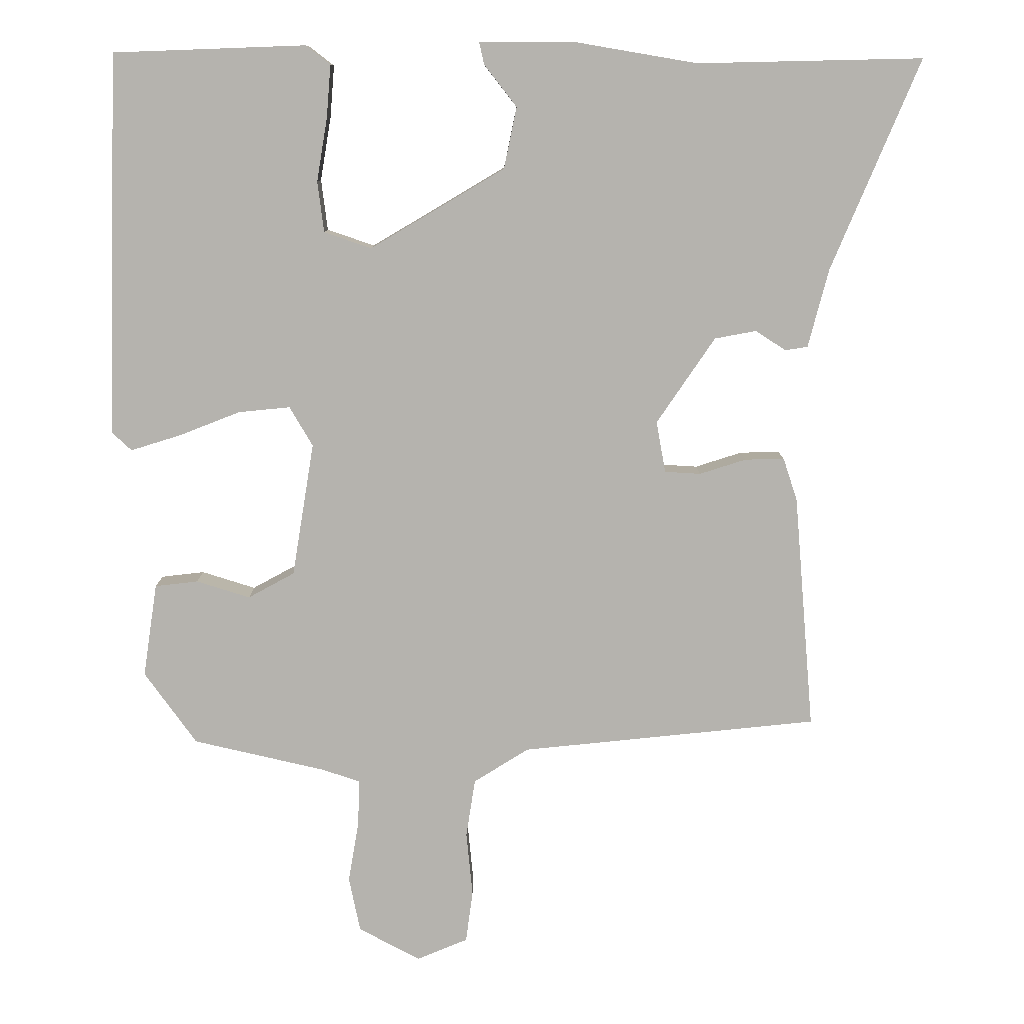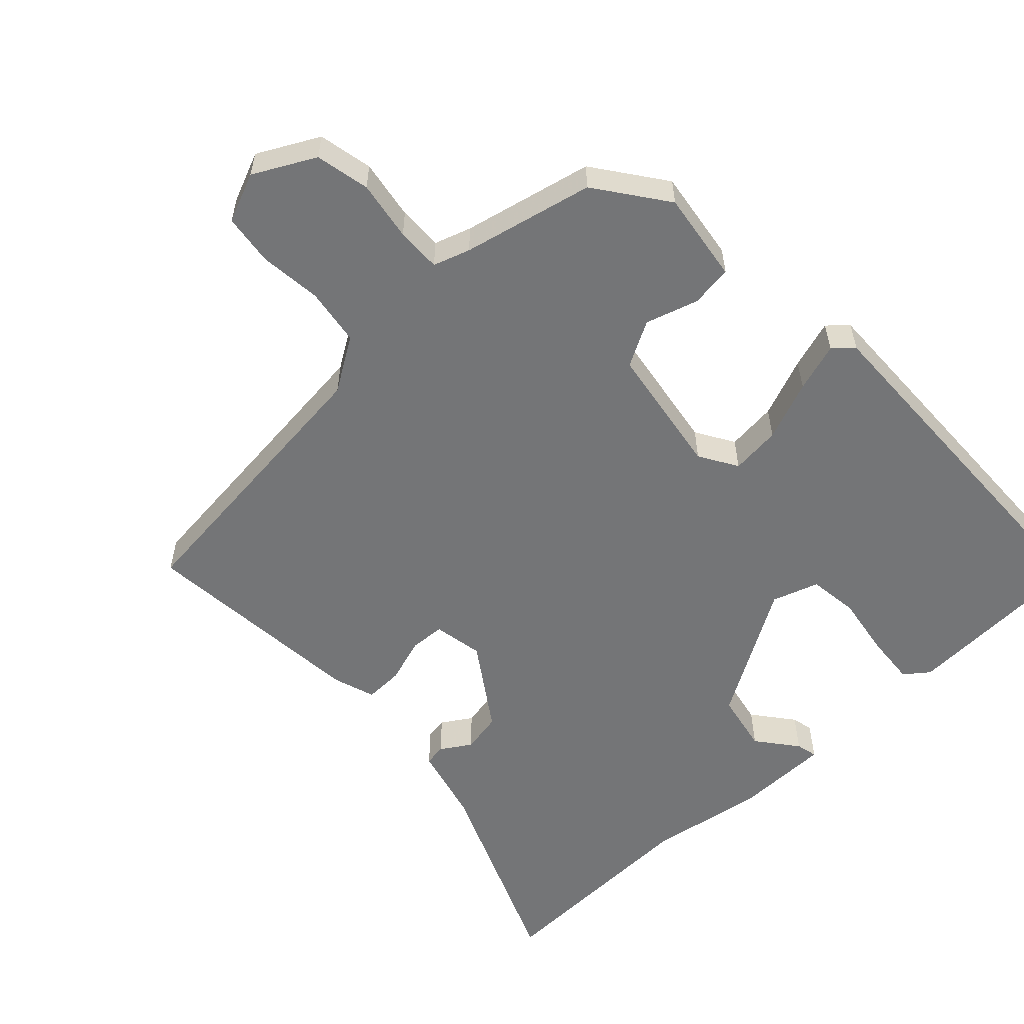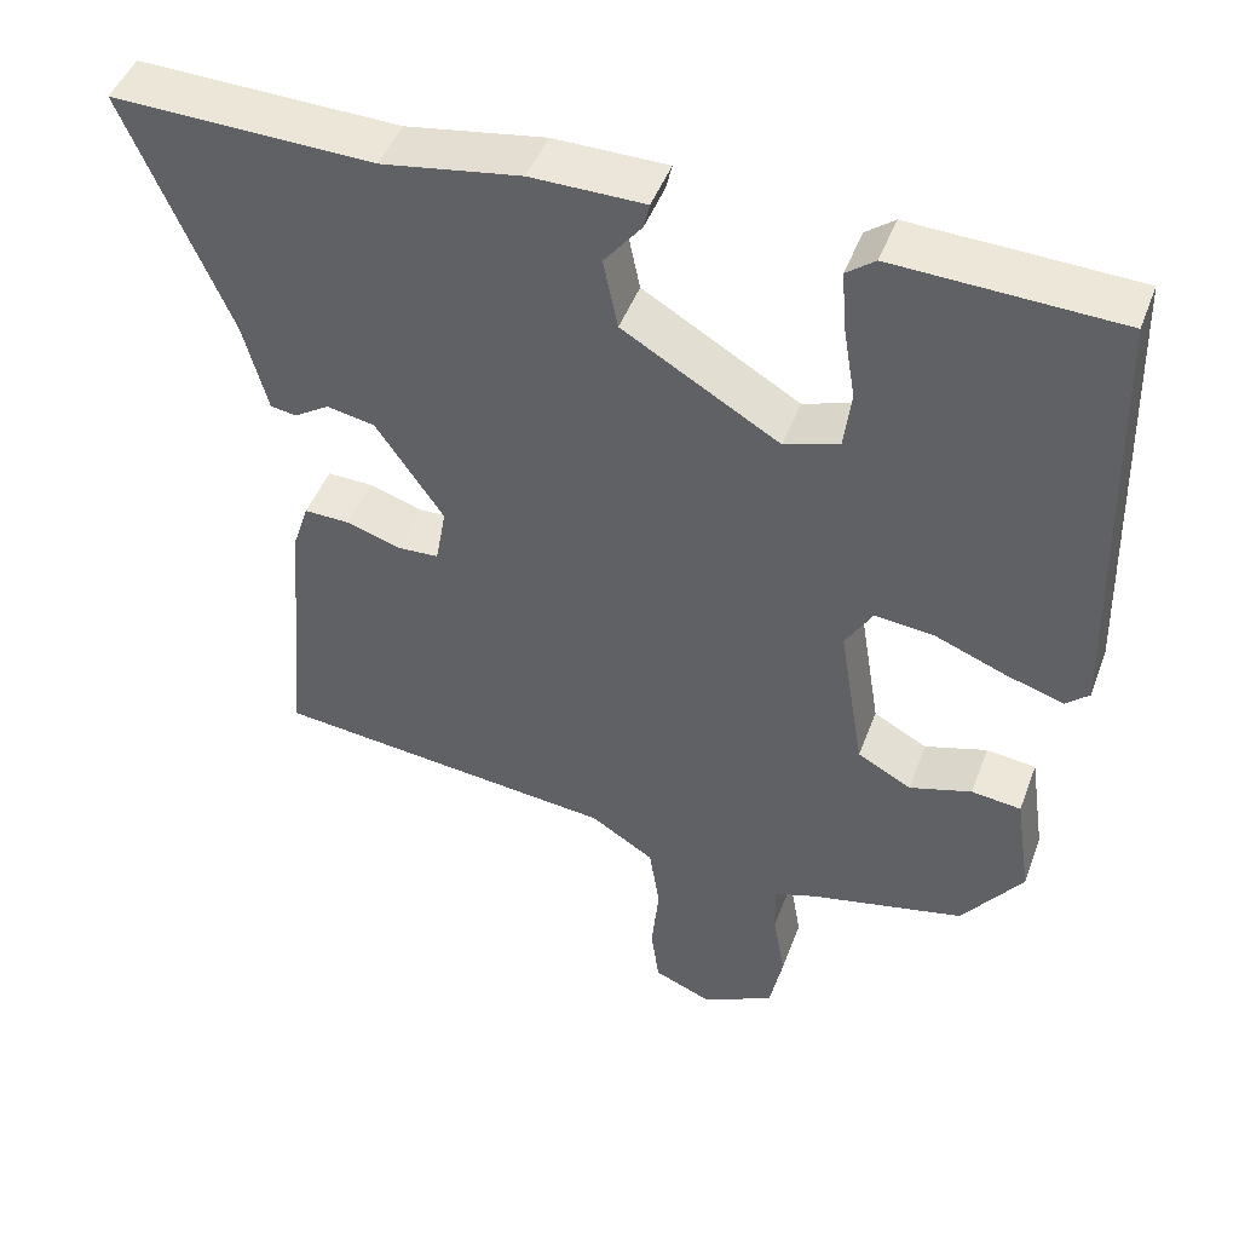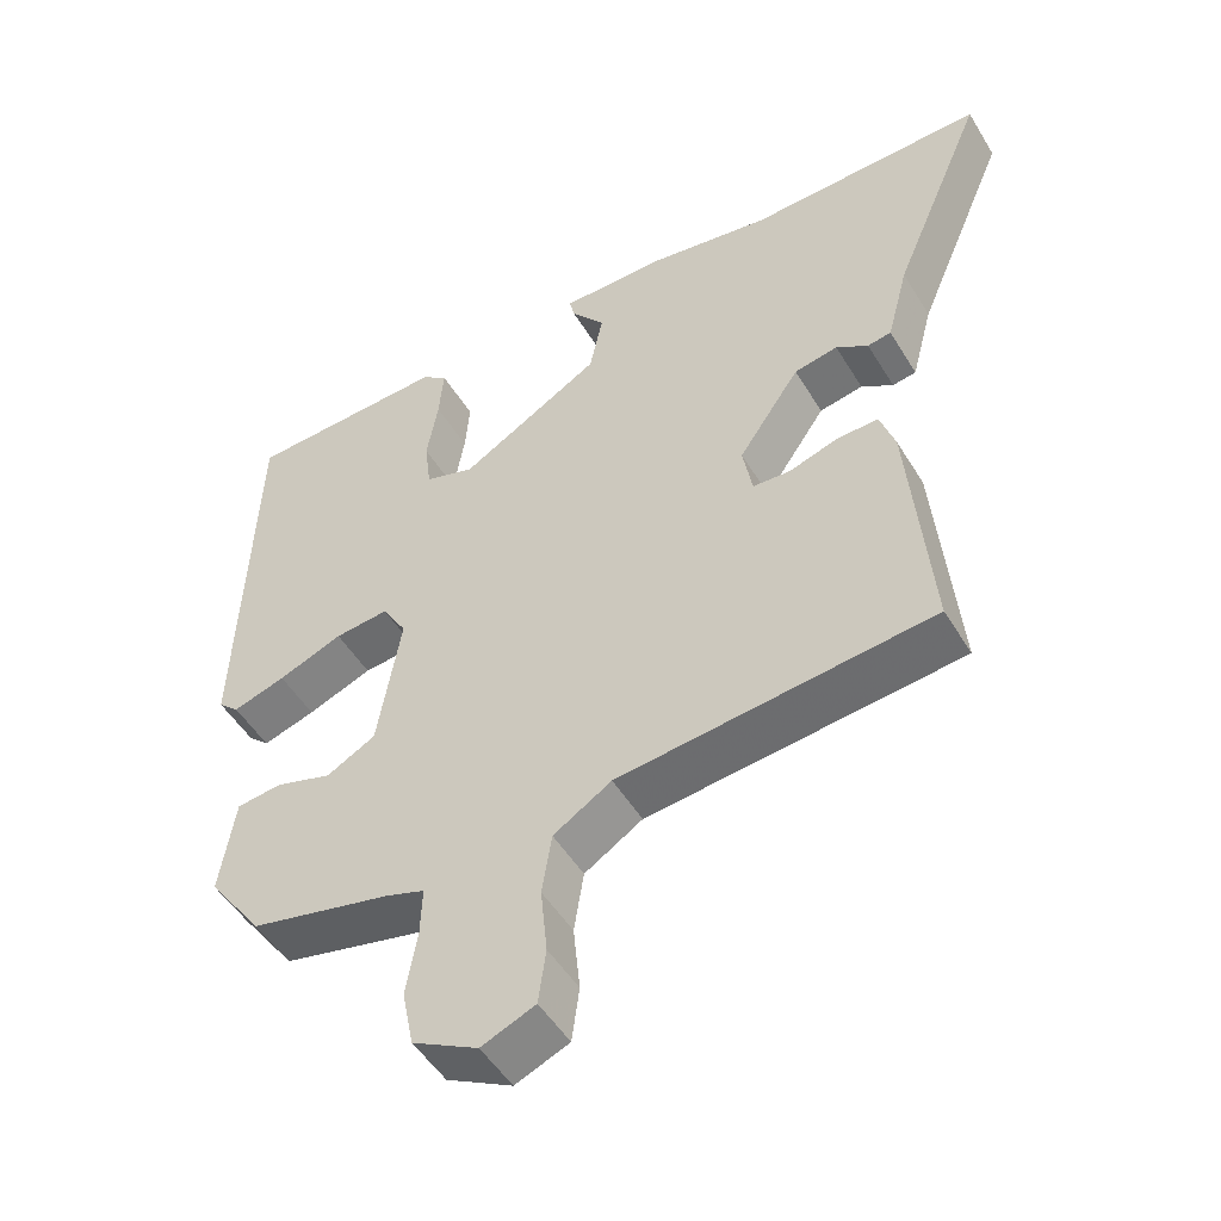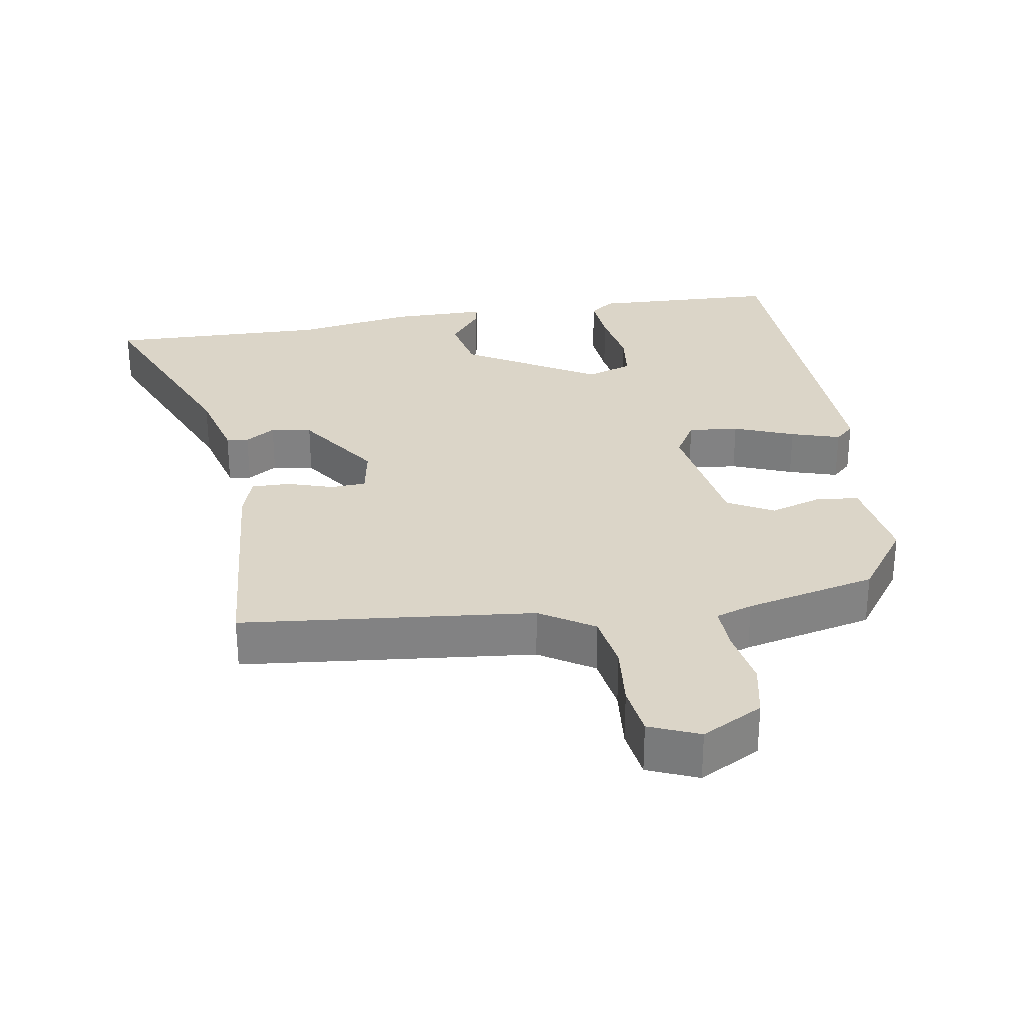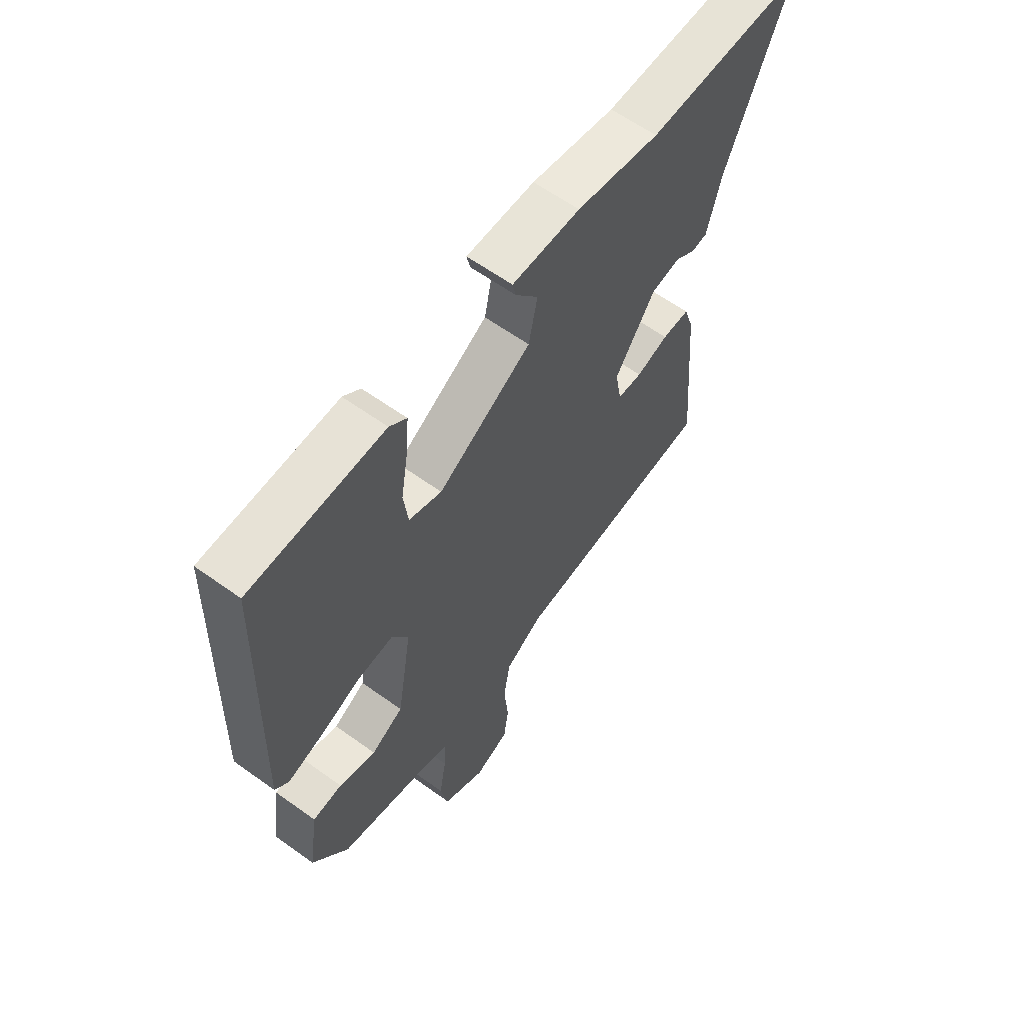
<metadata>
{"format":"obj","ext":"obj","renderer":"f3d","projection":"perspective","resolution":1024,"background":"white","views":[{"elev":9.8,"azim":-0.1,"up":"+Z"},{"elev":-56.5,"azim":-136.4,"up":"+Y"},{"elev":46.9,"azim":-159.9,"up":"+Z"},{"elev":-50.5,"azim":30.4,"up":"+Z"},{"elev":29.5,"azim":170.7,"up":"+Y"},{"elev":61.3,"azim":-53.7,"up":"+Z"}]}
</metadata>
<code>
v -0.424 0.07 -0.496
v -0.498 0.07 -0.393
v -0.478 0.07 -0.26
v -0.417 0.07 -0.253
v -0.341 0.07 -0.277
v -0.275 0.07 -0.241
v -0.244 0.07 -0.051
v -0.277 0.07 0.005
v -0.35 0.07 -0.002
v -0.437 0.07 -0.036
v -0.508 0.07 -0.058
v -0.536 0.07 -0.032
v -0.519 0.07 0.511
v -0.246 0.07 0.521
v -0.211 0.07 0.494
v -0.217 0.07 0.42
v -0.232 0.07 0.33
v -0.223 0.07 0.258
v -0.156 0.07 0.235
v 0.035 0.07 0.348
v 0.053 0.07 0.435
v 0.007 0.07 0.494
v 0 0.07 0.525
v 0.139 0.07 0.525
v 0.309 0.07 0.496
v 0.629 0.07 0.503
v 0.503 0.07 0.204
v 0.474 0.07 0.093
v 0.442 0.07 0.088
v 0.399 0.07 0.116
v 0.34 0.07 0.105
v 0.257 0.07 -0.017
v 0.27 0.07 -0.09
v 0.321 0.07 -0.093
v 0.387 0.07 -0.072
v 0.443 0.07 -0.071
v 0.463 0.07 -0.132
v 0.491 0.07 -0.466
v 0.069 0.07 -0.509
v -0.009 0.07 -0.558
v -0.022 0.07 -0.641
v -0.013 0.07 -0.732
v -0.023 0.07 -0.806
v -0.095 0.07 -0.836
v -0.183 0.07 -0.789
v -0.199 0.07 -0.71
v -0.184 0.07 -0.623
v -0.182 0.07 -0.558
v -0.235 0.07 -0.54
v -0.424 0 -0.496
v -0.498 0 -0.393
v -0.478 0 -0.26
v -0.417 0 -0.253
v -0.341 0 -0.277
v -0.275 0 -0.241
v -0.244 0 -0.051
v -0.277 0 0.005
v -0.35 0 -0.002
v -0.437 0 -0.036
v -0.508 0 -0.058
v -0.536 0 -0.032
v -0.519 0 0.511
v -0.246 0 0.521
v -0.211 0 0.494
v -0.217 0 0.42
v -0.232 0 0.33
v -0.223 0 0.258
v -0.156 0 0.235
v 0.035 0 0.348
v 0.053 0 0.435
v 0.007 0 0.494
v 0 0 0.525
v 0.139 0 0.525
v 0.309 0 0.496
v 0.629 0 0.503
v 0.503 0 0.204
v 0.474 0 0.093
v 0.442 0 0.088
v 0.399 0 0.116
v 0.34 0 0.105
v 0.257 0 -0.017
v 0.27 0 -0.09
v 0.321 0 -0.093
v 0.387 0 -0.072
v 0.443 0 -0.071
v 0.463 0 -0.132
v 0.491 0 -0.466
v 0.069 0 -0.509
v -0.009 0 -0.558
v -0.022 0 -0.641
v -0.013 0 -0.732
v -0.023 0 -0.806
v -0.095 0 -0.836
v -0.183 0 -0.789
v -0.199 0 -0.71
v -0.184 0 -0.623
v -0.182 0 -0.558
v -0.235 0 -0.54
f 44 45 46 47
f 44 47 48
f 41 42 43 44
f 40 41 44 48
f 39 40 48 49
f 37 38 39
f 34 35 36 37
f 33 34 37 39
f 32 33 39 49
f 27 28 29 30
f 25 26 27 30
f 25 30 31
f 21 22 23 24
f 20 21 24 25
f 19 20 25 31
f 14 15 16 17
f 12 13 14 17
f 12 17 18
f 9 10 11 12
f 9 12 18 19
f 2 3 4 5
f 2 5 6
f 1 2 6
f 49 1 6
f 32 49 6 7
f 31 32 7 8
f 8 9 19 31
f 96 95 94 93
f 97 96 93
f 93 92 91 90
f 97 93 90 89
f 98 97 89 88
f 88 87 86
f 86 85 84 83
f 88 86 83 82
f 98 88 82 81
f 79 78 77 76
f 79 76 75 74
f 80 79 74
f 73 72 71 70
f 74 73 70 69
f 80 74 69 68
f 66 65 64 63
f 66 63 62 61
f 67 66 61
f 61 60 59 58
f 68 67 61 58
f 54 53 52 51
f 55 54 51
f 55 51 50
f 55 50 98
f 56 55 98 81
f 57 56 81 80
f 80 68 58 57
f 1 50 51 2
f 2 51 52 3
f 3 52 53 4
f 4 53 54 5
f 5 54 55 6
f 6 55 56 7
f 7 56 57 8
f 8 57 58 9
f 9 58 59 10
f 10 59 60 11
f 11 60 61 12
f 12 61 62 13
f 13 62 63 14
f 14 63 64 15
f 15 64 65 16
f 16 65 66 17
f 17 66 67 18
f 18 67 68 19
f 19 68 69 20
f 20 69 70 21
f 21 70 71 22
f 22 71 72 23
f 23 72 73 24
f 24 73 74 25
f 25 74 75 26
f 26 75 76 27
f 27 76 77 28
f 28 77 78 29
f 29 78 79 30
f 30 79 80 31
f 31 80 81 32
f 32 81 82 33
f 33 82 83 34
f 34 83 84 35
f 35 84 85 36
f 36 85 86 37
f 37 86 87 38
f 38 87 88 39
f 39 88 89 40
f 40 89 90 41
f 41 90 91 42
f 42 91 92 43
f 43 92 93 44
f 44 93 94 45
f 45 94 95 46
f 46 95 96 47
f 47 96 97 48
f 48 97 98 49
f 49 98 50 1

</code>
